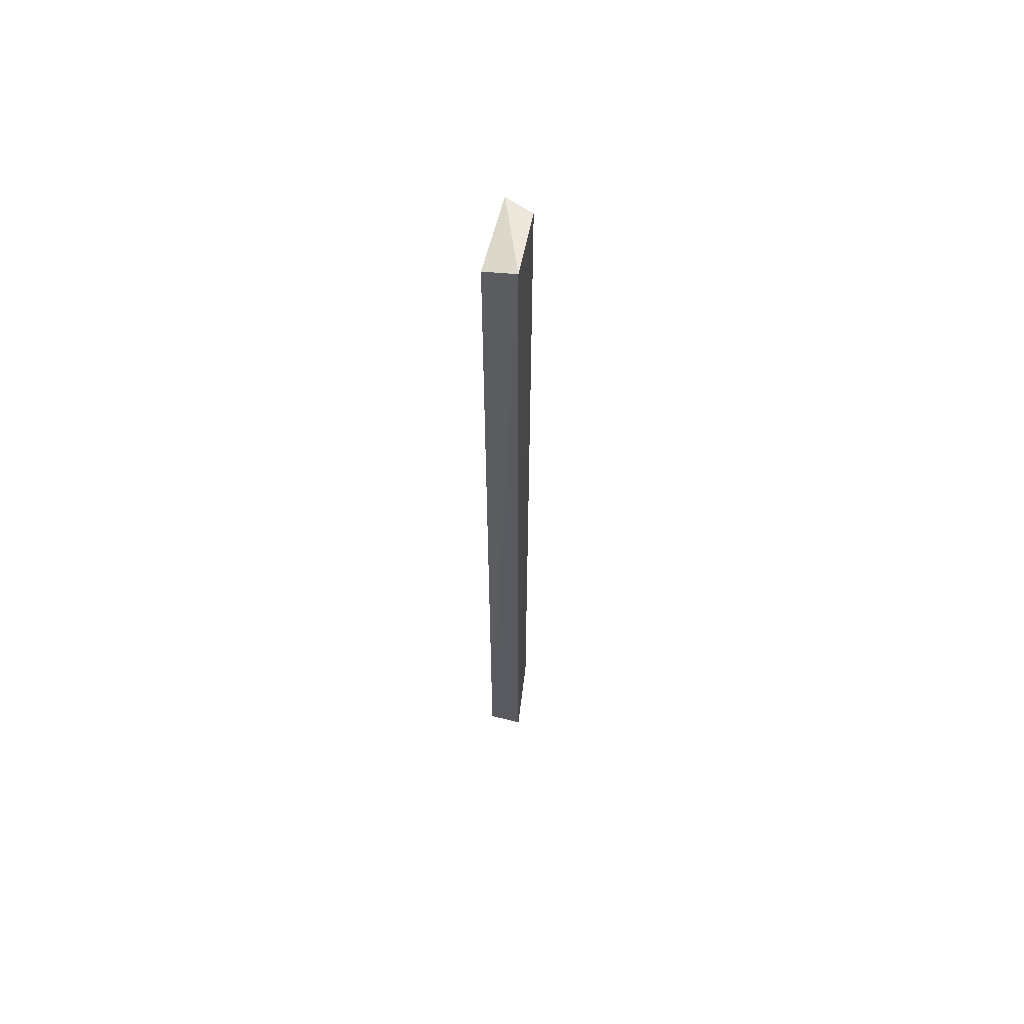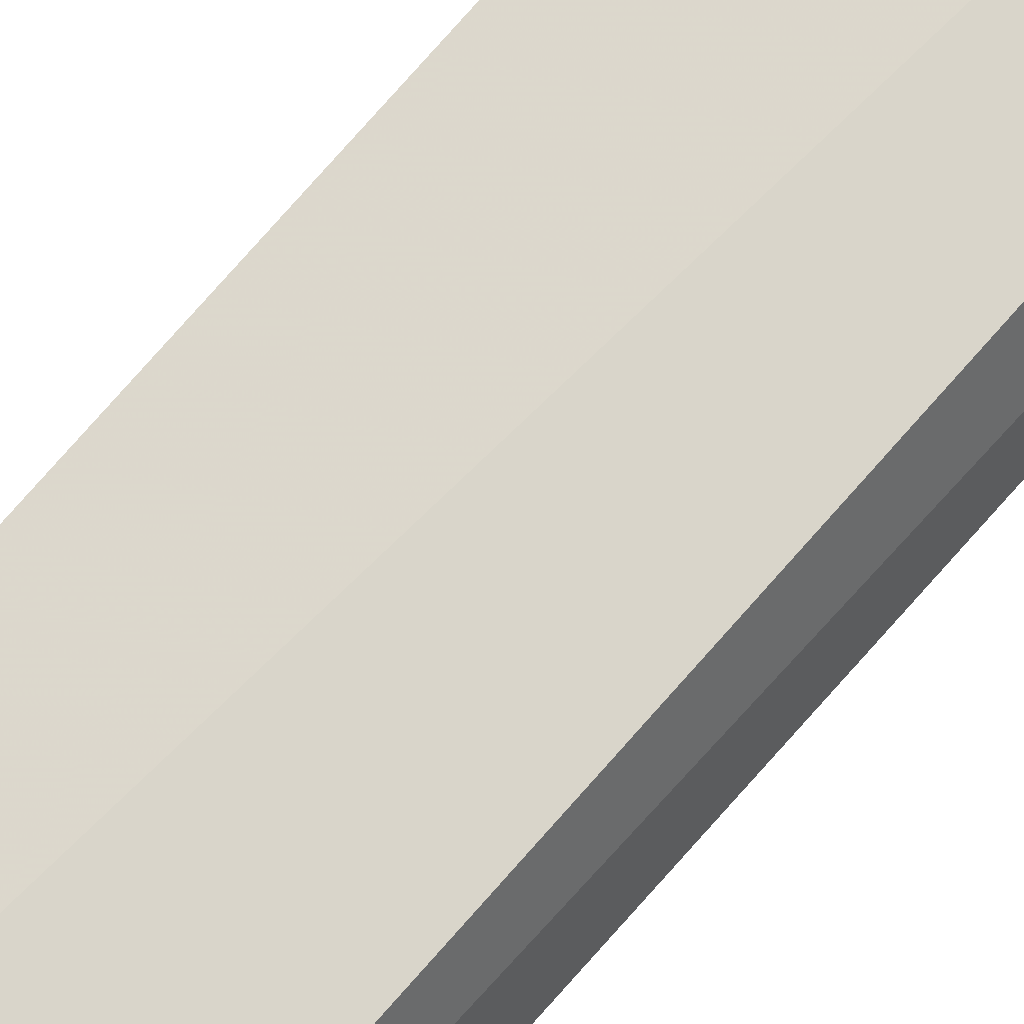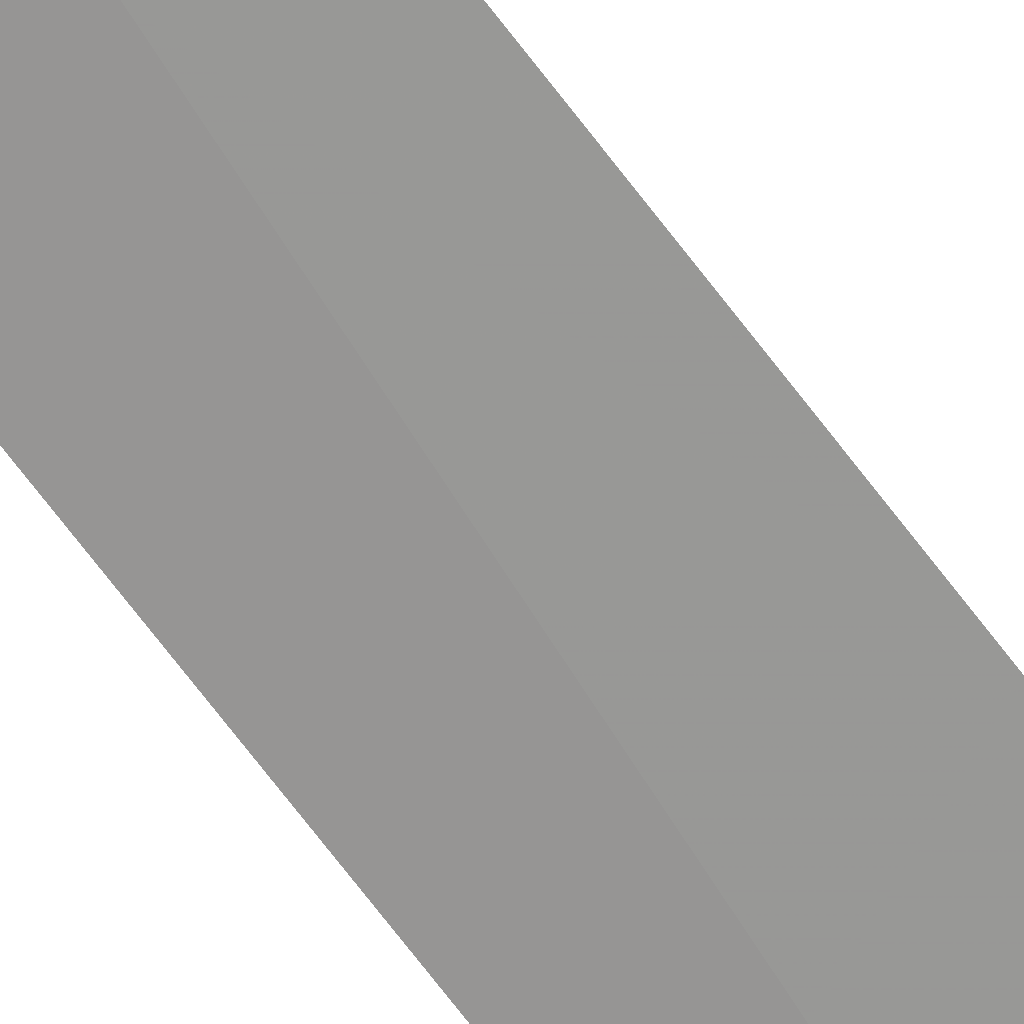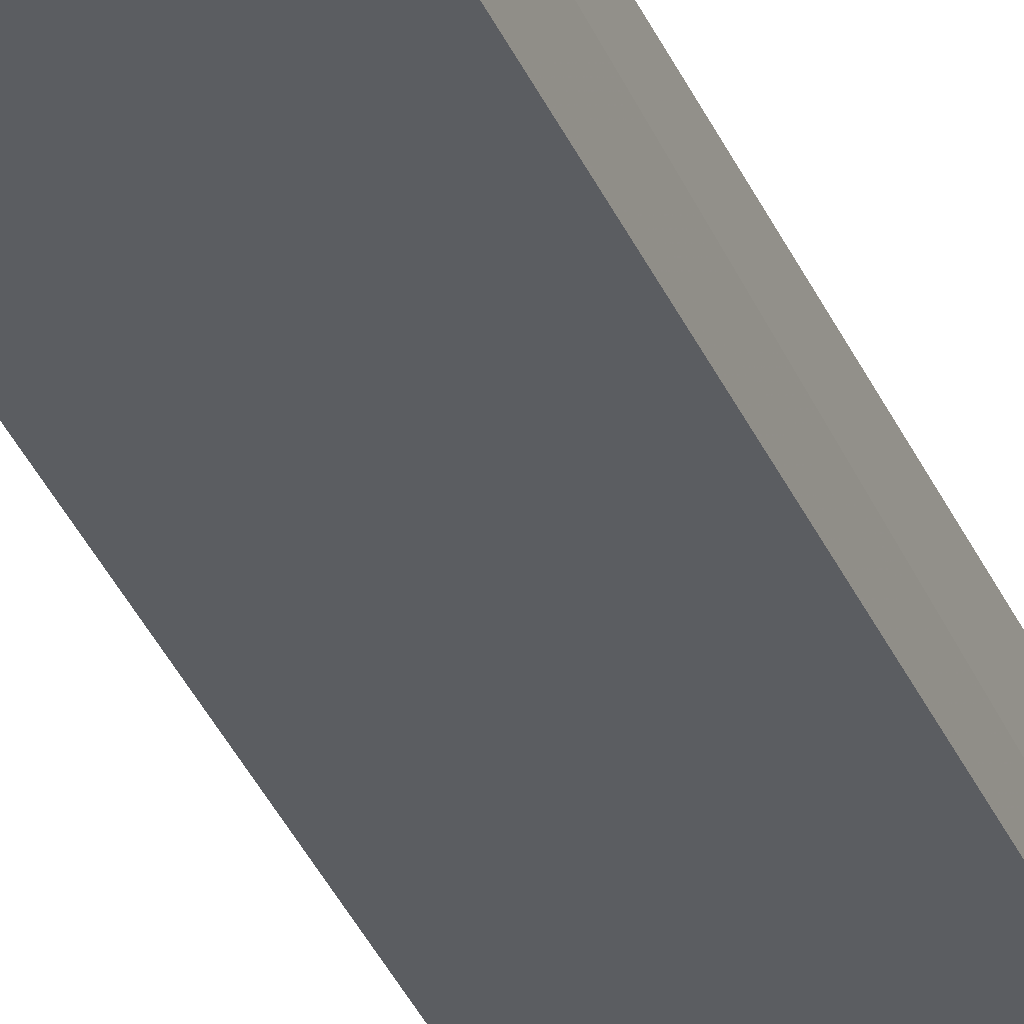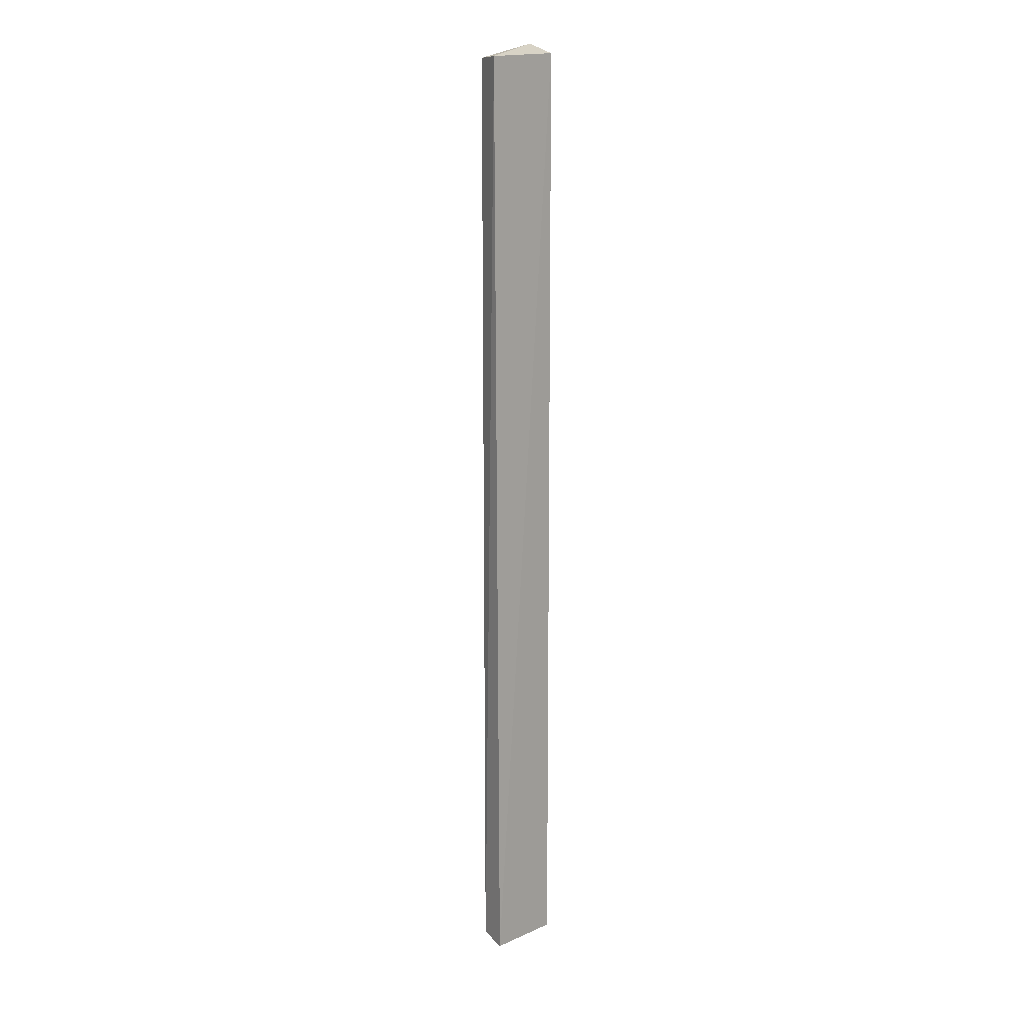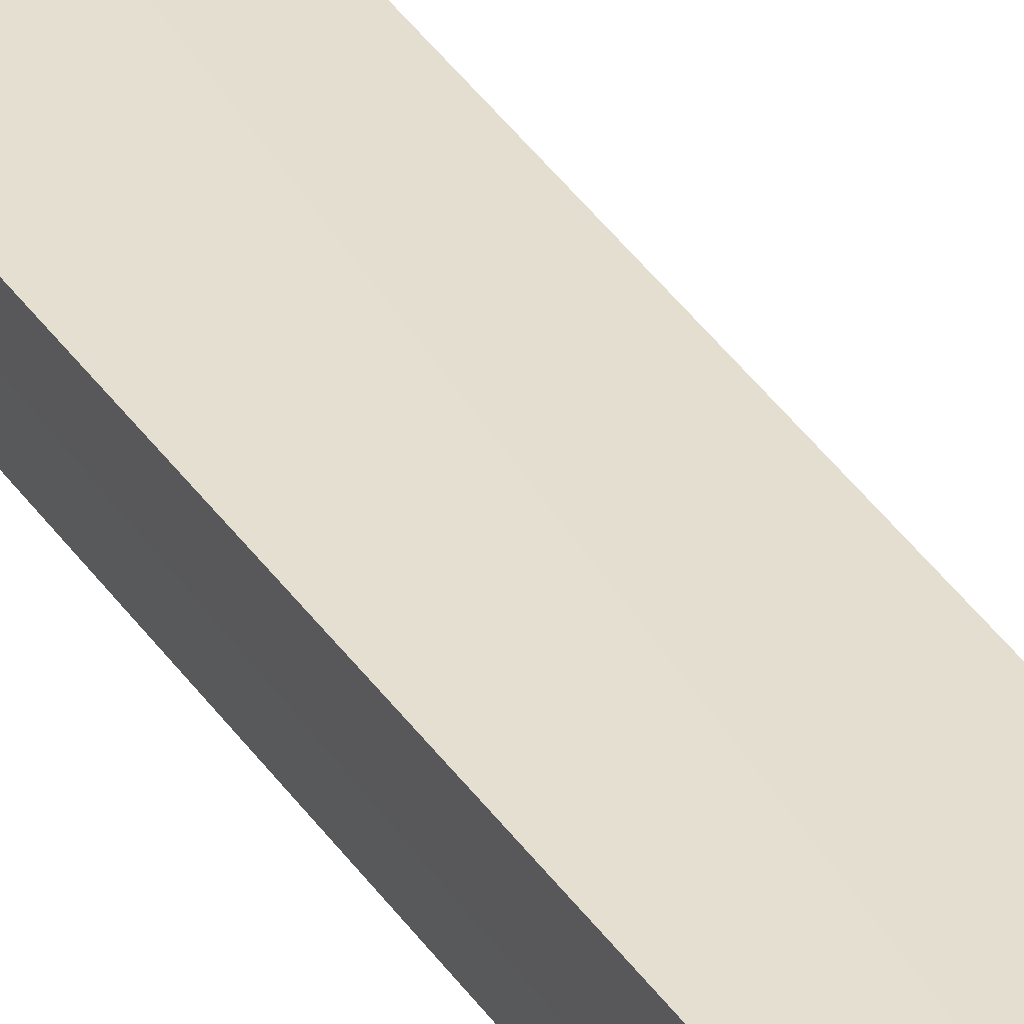
<metadata>
{"format":"obj","ext":"obj","renderer":"f3d","projection":"perspective","resolution":1024,"background":"white","views":[{"elev":61.2,"azim":104.4,"up":"+Z"},{"elev":70.6,"azim":-139.5,"up":"+Y"},{"elev":-69.2,"azim":-143.2,"up":"+Y"},{"elev":-35.4,"azim":20.9,"up":"+Y"},{"elev":12.7,"azim":-45.7,"up":"+Z"},{"elev":38.4,"azim":149.9,"up":"+Y"}]}
</metadata>
<code>
v -0.06222 0.04706 0.3319
v -0.06223 0.04708 -0.5
v -0.06203 0.07735 -0.4997
v -0.1258 0.06991 0.327
v -0.1312 0.04425 -0.4975
v -0.0602 0.07503 0.3409
v -0.135 0.04584 0.3278
v -0.1252 0.06953 -0.4931
f 5 2 1
f 5 3 2
f 6 3 4
f 6 1 2
f 6 2 3
f 7 5 1
f 7 6 4
f 7 1 6
f 8 4 3
f 8 3 5
f 8 7 4
f 8 5 7

</code>
